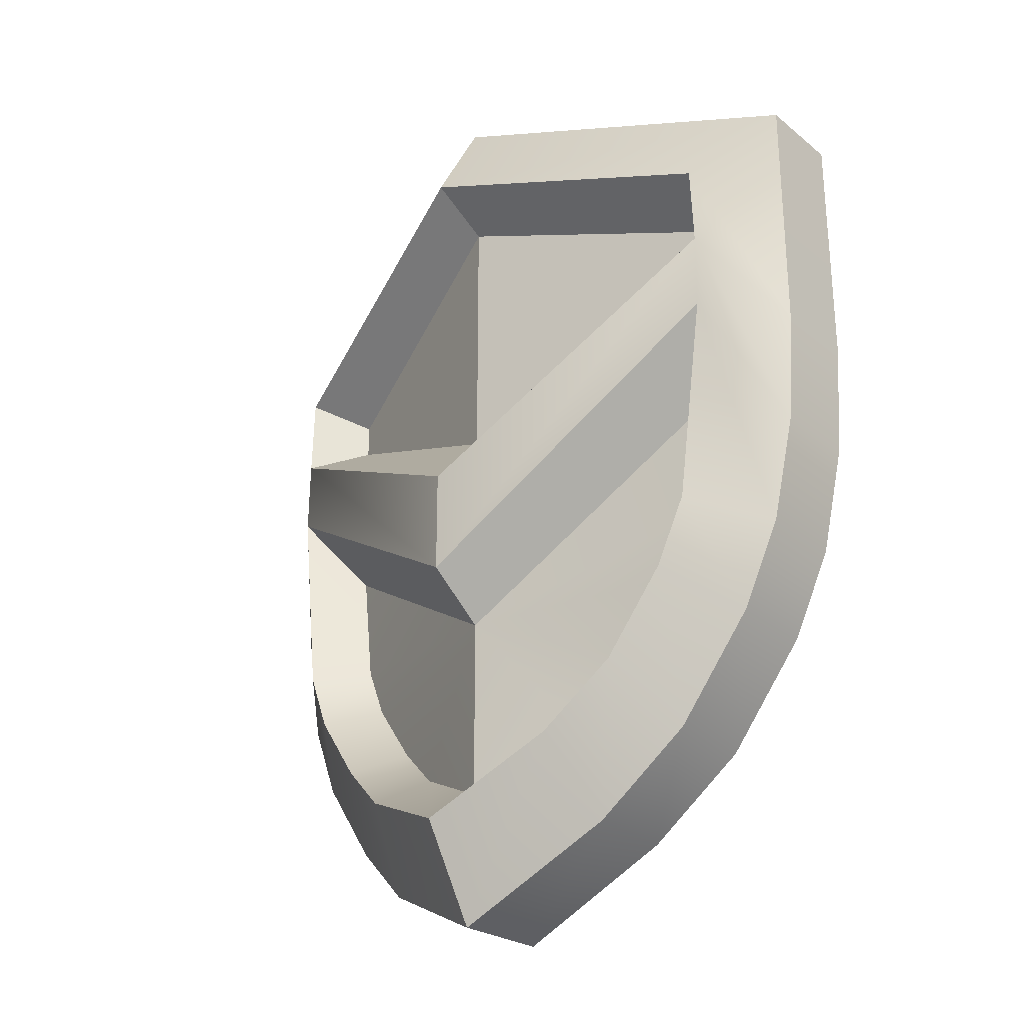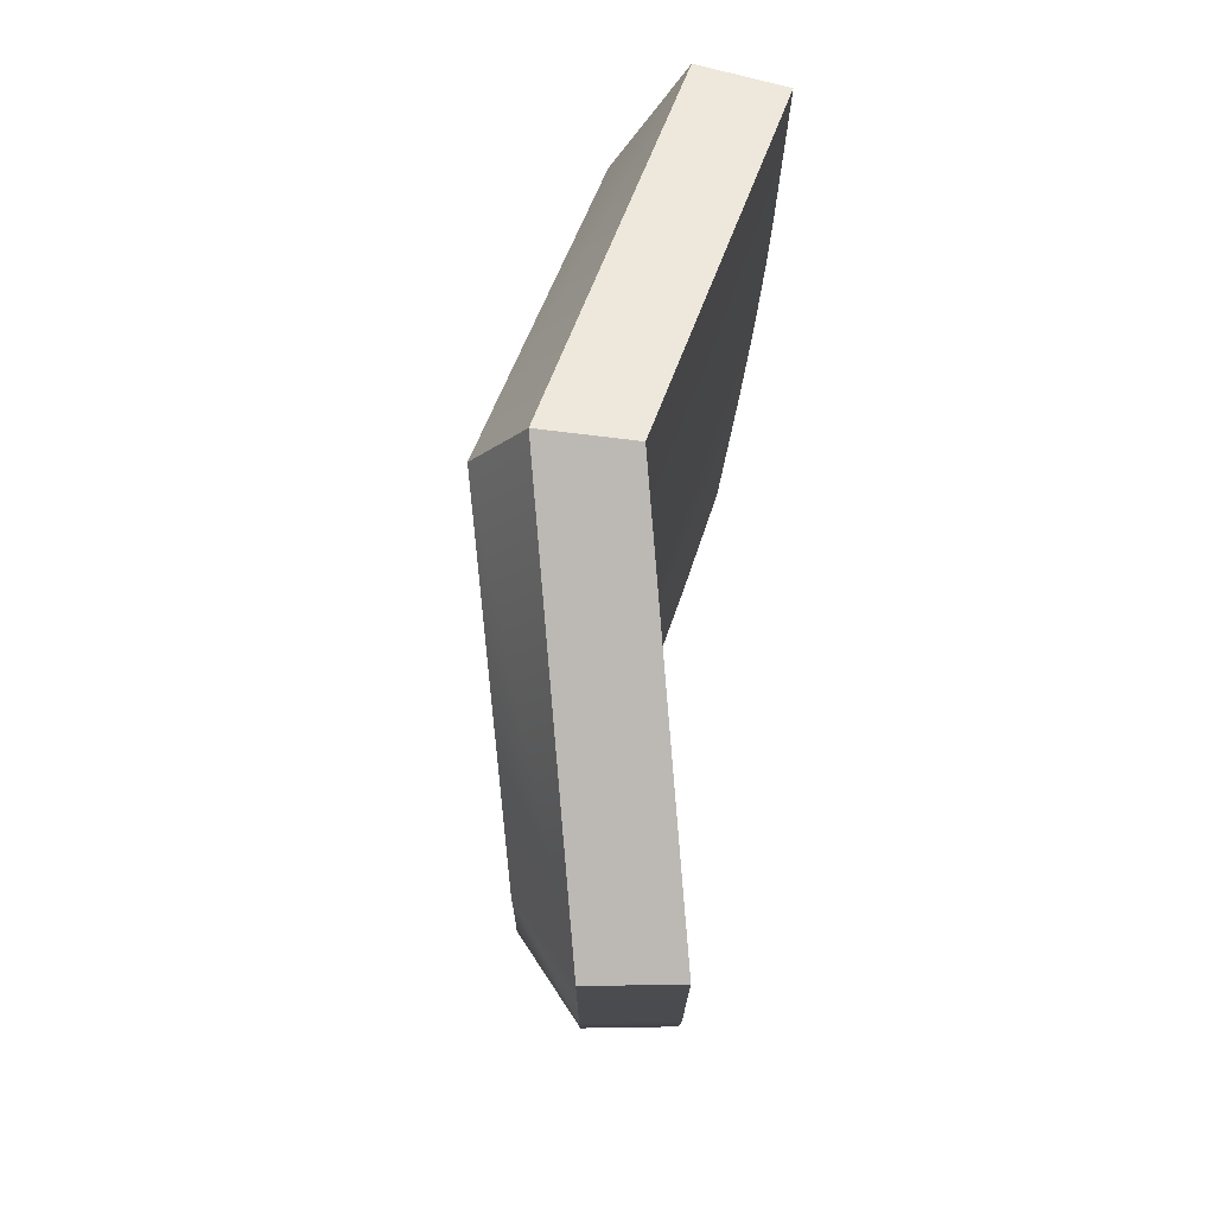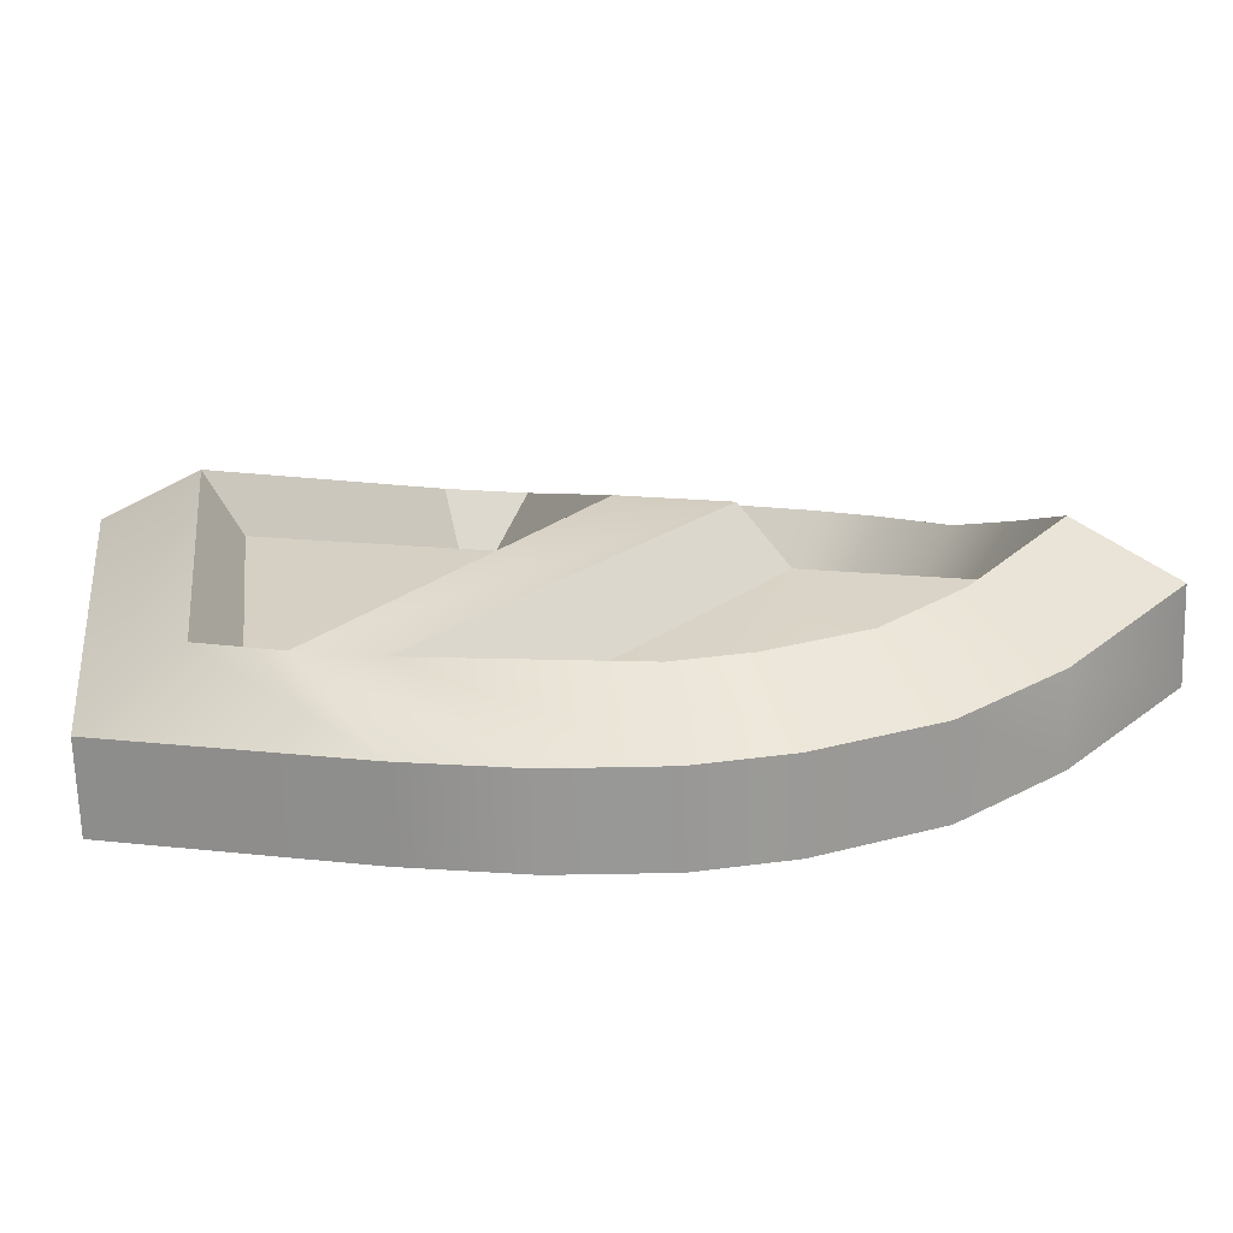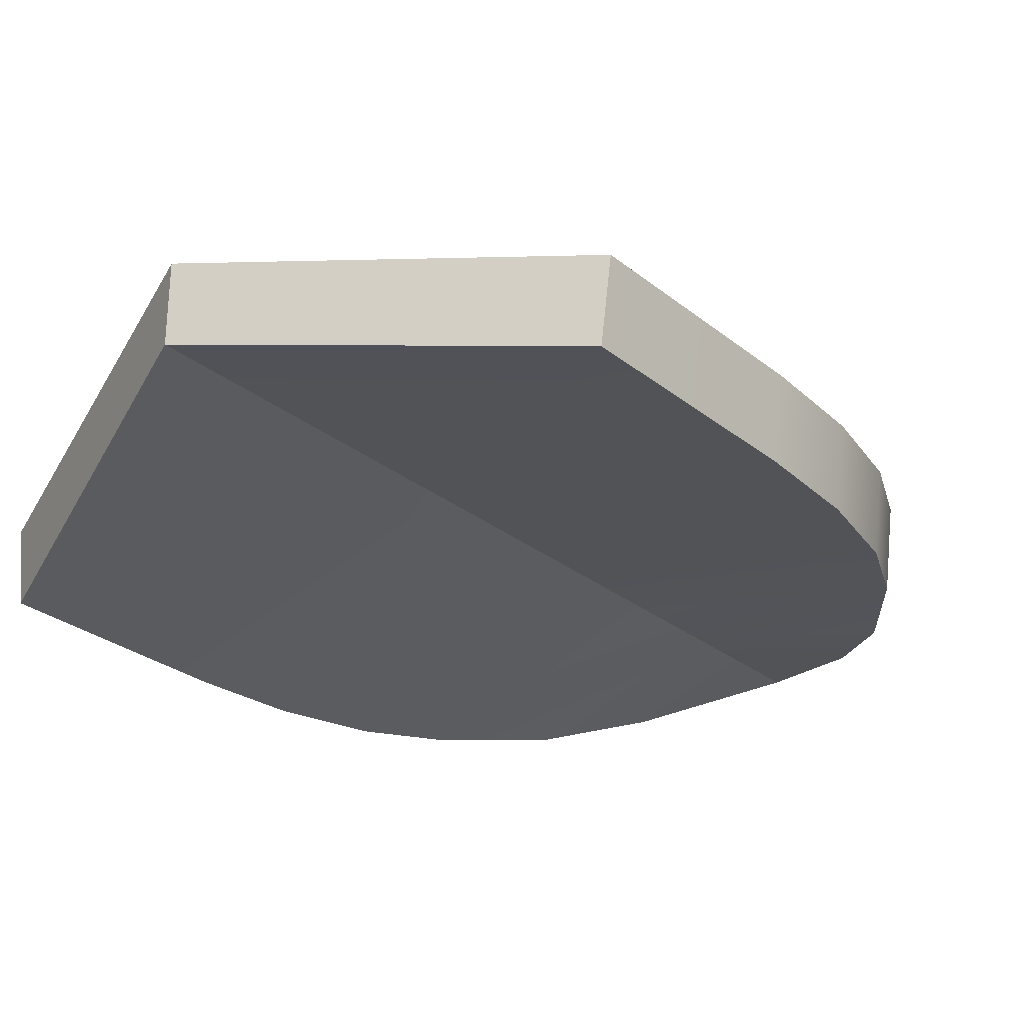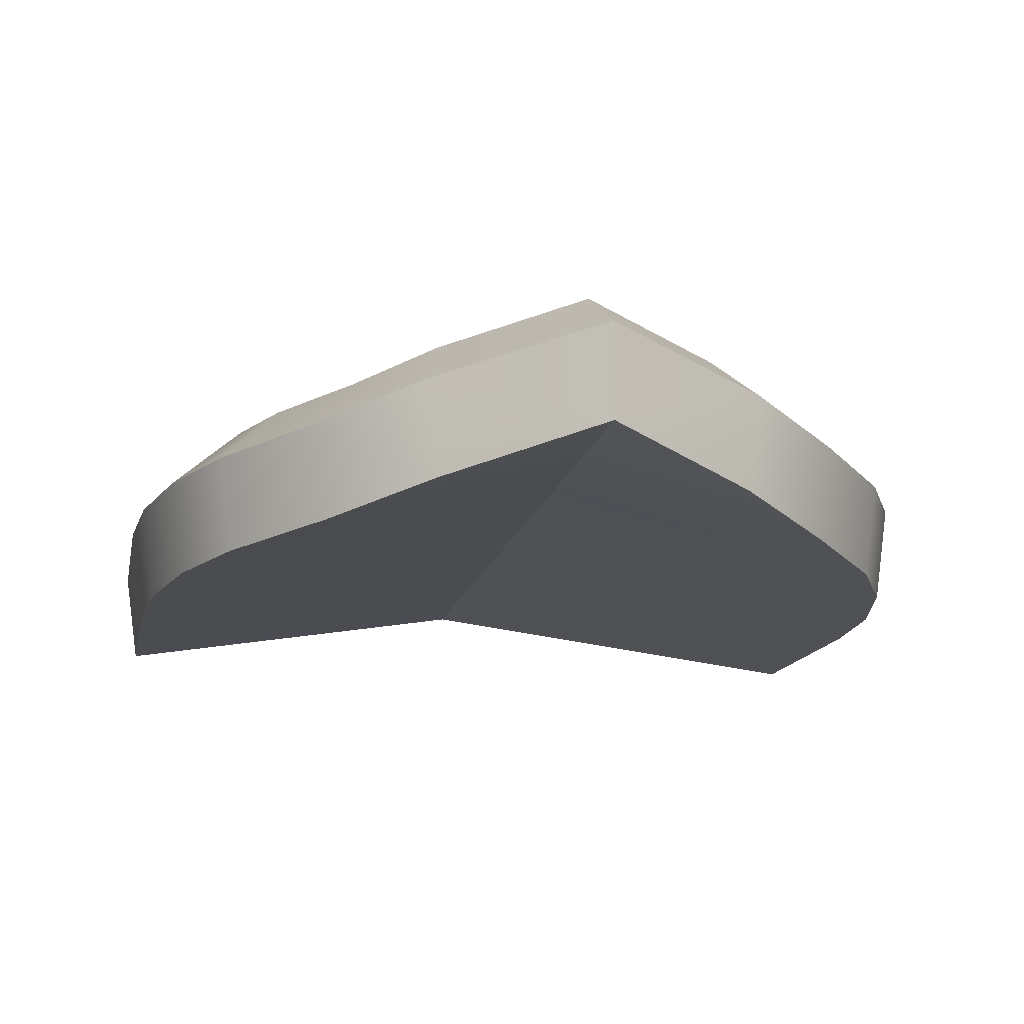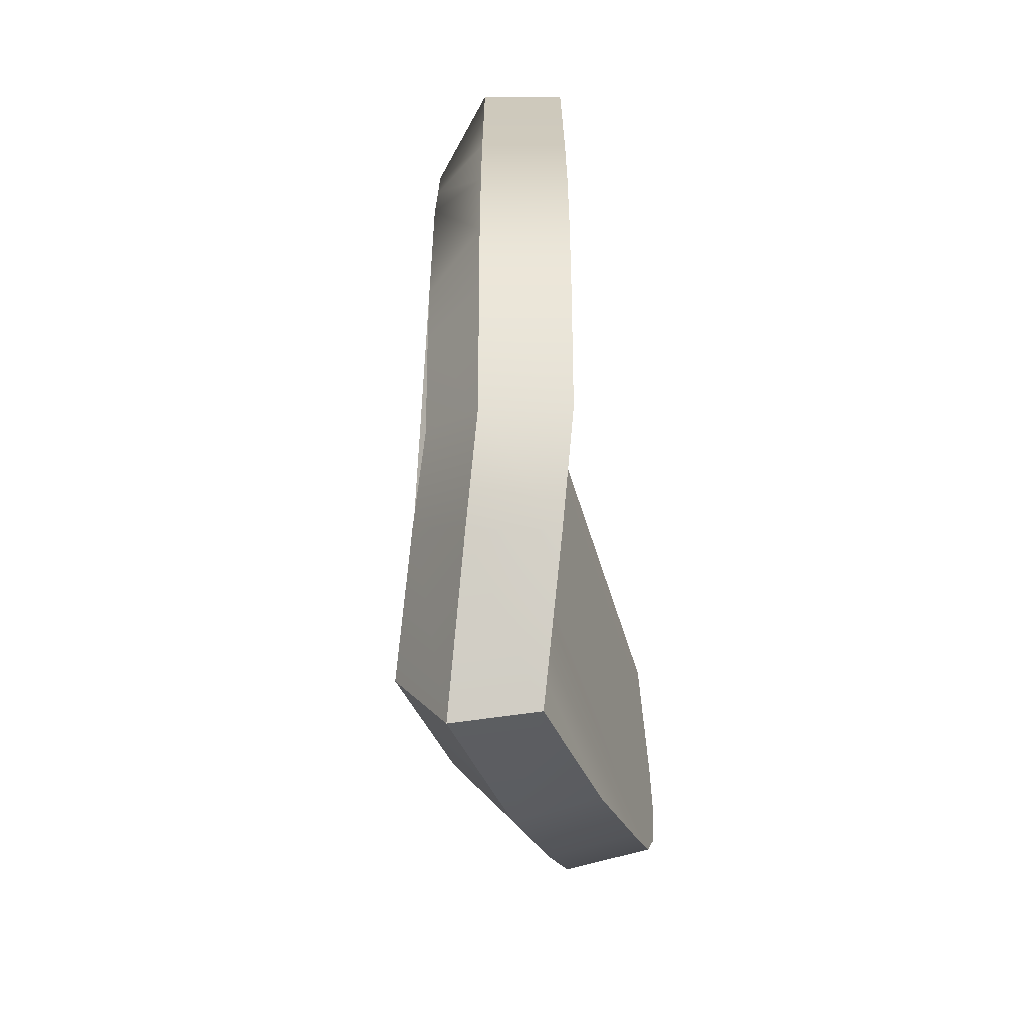
<metadata>
{"format":"obj","ext":"obj","renderer":"f3d","projection":"perspective","resolution":1024,"background":"white","views":[{"elev":-28.9,"azim":47.6,"up":"+Y"},{"elev":74.8,"azim":97.0,"up":"+Y"},{"elev":13.9,"azim":-74.9,"up":"+Z"},{"elev":-28.4,"azim":-139.8,"up":"+Z"},{"elev":-12.8,"azim":-10.3,"up":"+Z"},{"elev":-68.0,"azim":98.1,"up":"+Y"}]}
</metadata>
<code>
g PowerUp_ShieldMesh
v -8.345e-05 -1.756 0.5899
v -1.933 -2.66 -0.004781
v -2.565 -1.851 -0.09252
v -1.225 -3.276 0.224
v -8.345e-05 -3.904 0.5899
v -2.883 -1.179 -0.1366
v -3.077 0.1856 -0.1635
v -8.345e-05 -1.2 1.218
v -3.637 1.092 0.4394
v -3.637 2.01 0.4292
v -8.345e-05 0.04018 1.218
v -8.345e-05 0.7451 0.5899
v -3.142 2.25 -0.1725
v -3.142 2.663 -0.1725
v -8.345e-05 3.904 0.5899
v -1.581 -4.612 -0.7488
v -8.345e-05 -5.497 -0.3247
v -8.345e-05 -4.612 -0.3247
v -8.345e-05 -3.745 -0.3247
v -8.345e-05 -2.605 -0.3247
v -3.467 -2.605 -1.141
v -2.578 -3.745 -1.018
v -8.345e-05 -1.66 -0.3247
v -8.345e-05 -0.4609 -0.3247
v -4.188 -0.4609 -1.241
v -3.915 -1.66 -1.203
v -8.345e-05 0.8472 -0.3247
v -4.28 0.8472 -1.254
v -8.345e-05 5.497 -0.3247
v -4.28 3.749 -1.254
v -8.345e-05 -5.497 -0.3247
v -1.581 -4.612 -0.7488
v -1.718 -4.612 0.2395
v -8.345e-05 -5.497 0.6729
v -2.578 -3.745 -1.018
v -3.467 -2.605 -1.141
v -3.604 -2.605 -0.1529
v -2.715 -3.745 -0.02944
v -3.915 -1.66 -1.203
v -4.188 -0.4609 -1.241
v -4.326 -0.4609 -0.2531
v -4.052 -1.66 -0.215
v -4.28 0.8472 -1.254
v -4.418 0.8472 -0.2658
v -4.28 3.749 -1.254
v -4.418 3.749 -0.2658
v -4.28 3.749 -1.254
v -8.345e-05 5.497 -0.3247
v -8.345e-05 5.497 0.6729
v -4.418 3.749 -0.2658
v -8.345e-05 -5.497 0.6729
v -1.718 -4.612 0.2395
v -1.455 -3.662 0.8625
v -8.345e-05 -4.364 1.254
v -2.715 -3.745 -0.02944
v -3.604 -2.605 -0.1529
v -2.953 -2.069 0.5241
v -2.247 -2.973 0.6221
v -4.052 -1.66 -0.215
v -4.326 -0.4609 -0.2531
v -3.309 -1.318 0.4747
v -4.418 0.8472 -0.2658
v -4.418 3.749 -0.2658
v -3.599 2.977 0.4344
v -8.345e-05 5.497 0.6729
v -8.345e-05 4.364 1.254
v -8.345e-05 -4.364 1.254
v -1.455 -3.662 0.8625
v -1.225 -3.276 0.224
v -8.345e-05 -3.904 0.5899
v -2.247 -2.973 0.6221
v -2.953 -2.069 0.5241
v -2.565 -1.851 -0.09252
v -1.933 -2.66 -0.004781
v -3.309 -1.318 0.4747
v -3.637 1.092 0.4394
v -3.077 0.1856 -0.1635
v -2.883 -1.179 -0.1366
v -3.637 2.01 0.4292
v -3.599 2.977 0.4344
v -3.142 2.663 -0.1725
v -3.142 2.25 -0.1725
v -3.599 2.977 0.4344
v -8.345e-05 4.364 1.254
v -8.345e-05 3.904 0.5899
v -3.142 2.663 -0.1725
v -8.345e-05 -1.756 0.5899
v -3.077 0.1856 -0.1635
v -3.637 1.092 0.4394
v -8.345e-05 -1.2 1.218
v -3.142 2.25 -0.1725
v -8.345e-05 0.7451 0.5899
v -8.345e-05 0.04018 1.218
v -3.637 2.01 0.4292
v -8.345e-05 -1.756 0.5899
v 2.565 -1.851 -0.09252
v 1.933 -2.66 -0.004781
v 1.225 -3.276 0.224
v -8.345e-05 -3.904 0.5899
v 3.077 0.1856 -0.1635
v 2.883 -1.179 -0.1366
v -8.345e-05 -1.2 1.218
v -8.345e-05 0.04018 1.218
v 3.637 2.01 0.4292
v 3.637 1.092 0.4394
v -8.345e-05 0.7451 0.5899
v -8.345e-05 3.904 0.5899
v 3.142 2.663 -0.1725
v 3.142 2.25 -0.1725
v 1.581 -4.612 -0.7488
v -8.345e-05 -4.612 -0.3247
v -8.345e-05 -5.497 -0.3247
v -8.345e-05 -3.745 -0.3247
v 2.578 -3.745 -1.018
v 3.467 -2.605 -1.141
v -8.345e-05 -2.605 -0.3247
v -8.345e-05 -1.66 -0.3247
v 3.915 -1.66 -1.203
v 4.188 -0.4609 -1.241
v -8.345e-05 -0.4609 -0.3247
v 4.28 0.8472 -1.254
v -8.345e-05 0.8472 -0.3247
v 4.28 3.749 -1.254
v -8.345e-05 5.497 -0.3247
v -8.345e-05 -5.497 -0.3247
v -8.345e-05 -5.497 0.6729
v 1.718 -4.612 0.2395
v 1.581 -4.612 -0.7488
v 2.578 -3.745 -1.018
v 2.715 -3.745 -0.02944
v 3.604 -2.605 -0.1529
v 3.467 -2.605 -1.141
v 3.915 -1.66 -1.203
v 4.052 -1.66 -0.215
v 4.326 -0.4609 -0.2531
v 4.188 -0.4609 -1.241
v 4.418 0.8472 -0.2658
v 4.28 0.8472 -1.254
v 4.418 3.749 -0.2658
v 4.28 3.749 -1.254
v 4.28 3.749 -1.254
v 4.418 3.749 -0.2658
v -8.345e-05 5.497 0.6729
v -8.345e-05 5.497 -0.3247
v -8.345e-05 -5.497 0.6729
v -8.345e-05 -4.364 1.254
v 1.455 -3.662 0.8625
v 1.718 -4.612 0.2395
v 2.715 -3.745 -0.02944
v 2.247 -2.973 0.6221
v 2.953 -2.069 0.5241
v 3.604 -2.605 -0.1529
v 4.052 -1.66 -0.215
v 3.309 -1.318 0.4747
v 4.326 -0.4609 -0.2531
v 4.418 0.8472 -0.2658
v 3.599 2.977 0.4344
v 4.418 3.749 -0.2658
v -8.345e-05 4.364 1.254
v -8.345e-05 5.497 0.6729
v -8.345e-05 -4.364 1.254
v -8.345e-05 -3.904 0.5899
v 1.225 -3.276 0.224
v 1.455 -3.662 0.8625
v 2.247 -2.973 0.6221
v 1.933 -2.66 -0.004781
v 2.565 -1.851 -0.09252
v 2.953 -2.069 0.5241
v 3.309 -1.318 0.4747
v 2.883 -1.179 -0.1366
v 3.077 0.1856 -0.1635
v 3.637 1.092 0.4394
v 3.637 2.01 0.4292
v 3.142 2.25 -0.1725
v 3.142 2.663 -0.1725
v 3.599 2.977 0.4344
v 3.599 2.977 0.4344
v 3.142 2.663 -0.1725
v -8.345e-05 3.904 0.5899
v -8.345e-05 4.364 1.254
v -8.345e-05 -1.756 0.5899
v -8.345e-05 -1.2 1.218
v 3.637 1.092 0.4394
v 3.077 0.1856 -0.1635
v 3.142 2.25 -0.1725
v 3.637 2.01 0.4292
v -8.345e-05 0.04018 1.218
v -8.345e-05 0.7451 0.5899
g PowerUp_ShieldMesh_0
f 3 2 1
f 5 1 4
f 7 6 1
f 6 3 1
f 10 9 8
f 11 10 8
f 14 13 12
f 15 14 12
f 18 17 16
f 21 20 19
f 22 21 19
f 19 18 16
f 22 19 16
f 25 24 23
f 26 25 23
f 26 23 20
f 21 26 20
f 28 27 24
f 25 28 24
f 30 29 27
f 28 30 27
f 33 32 31
f 34 33 31
f 37 36 35
f 38 37 35
f 38 35 32
f 33 38 32
f 41 40 39
f 42 41 39
f 42 39 36
f 37 42 36
f 44 43 40
f 41 44 40
f 46 45 43
f 44 46 43
f 49 48 47
f 50 49 47
f 53 52 51
f 54 53 51
f 57 56 55
f 58 57 55
f 58 55 52
f 53 58 52
f 9 60 59
f 61 9 59
f 61 59 56
f 57 61 56
f 10 62 60
f 9 10 60
f 64 63 62
f 10 64 62
f 66 65 63
f 64 66 63
f 69 68 67
f 70 69 67
f 73 72 71
f 74 73 71
f 74 71 68
f 69 74 68
f 77 76 75
f 78 77 75
f 78 75 72
f 73 78 72
f 81 80 79
f 82 81 79
f 85 84 83
f 86 85 83
f 89 88 87
f 90 89 87
f 93 92 91
f 94 93 91
f 1 2 4
f 97 96 95
f 95 99 98
f 101 100 95
f 96 101 95
f 104 103 102
f 105 104 102
f 108 107 106
f 109 108 106
f 112 111 110
f 115 114 113
f 116 115 113
f 113 114 110
f 111 113 110
f 119 118 117
f 120 119 117
f 118 115 116
f 117 118 116
f 121 119 120
f 122 121 120
f 123 121 122
f 124 123 122
f 127 126 125
f 128 127 125
f 131 130 129
f 132 131 129
f 130 127 128
f 129 130 128
f 135 134 133
f 136 135 133
f 134 131 132
f 133 134 132
f 137 135 136
f 138 137 136
f 139 137 138
f 140 139 138
f 143 142 141
f 144 143 141
f 147 146 145
f 148 147 145
f 151 150 149
f 152 151 149
f 150 147 148
f 149 150 148
f 105 154 153
f 155 105 153
f 154 151 152
f 153 154 152
f 104 105 155
f 156 104 155
f 157 104 156
f 158 157 156
f 159 157 158
f 160 159 158
f 163 162 161
f 164 163 161
f 167 166 165
f 168 167 165
f 166 163 164
f 165 166 164
f 171 170 169
f 172 171 169
f 170 167 168
f 169 170 168
f 175 174 173
f 176 175 173
f 179 178 177
f 180 179 177
f 183 182 181
f 184 183 181
f 187 186 185
f 188 187 185
f 97 95 98

</code>
